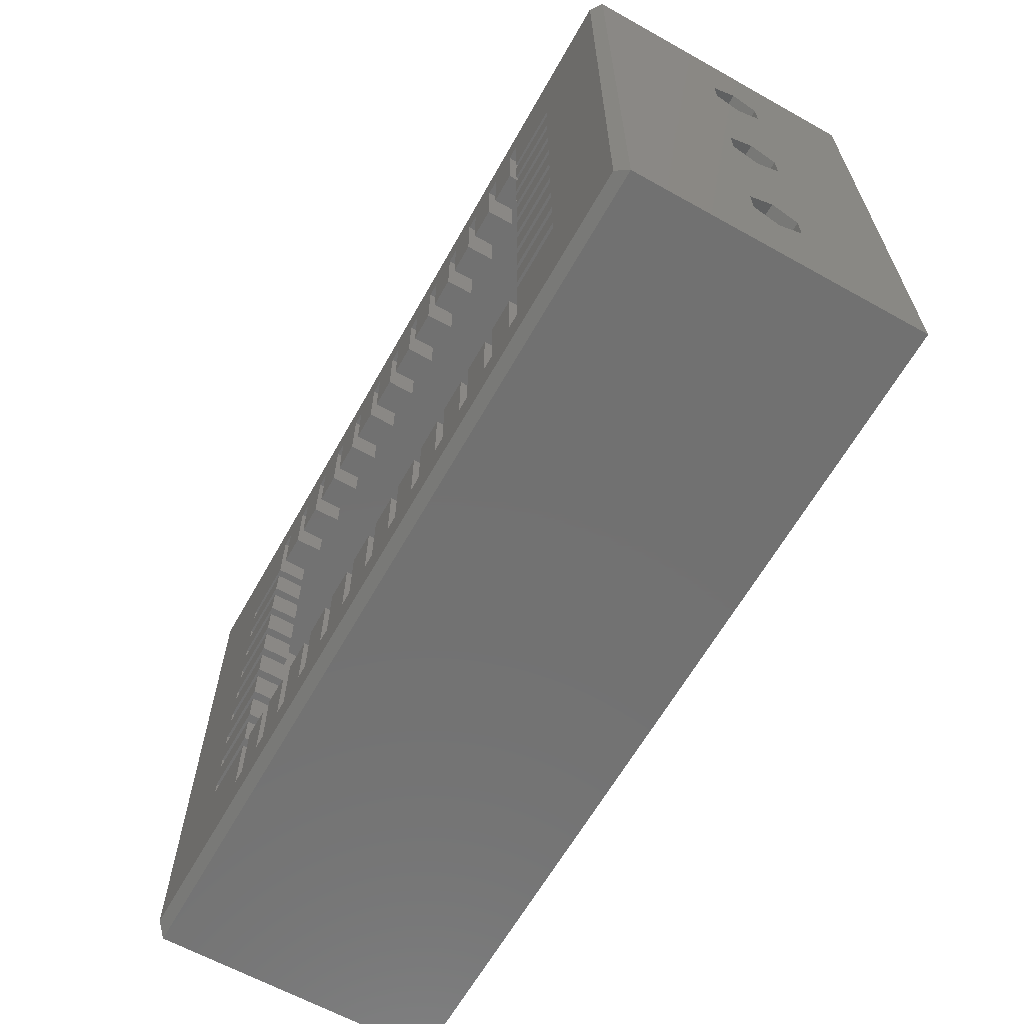
<metadata>
{"format":"stl","ext":"stl","renderer":"f3d","projection":"perspective","resolution":1024,"background":"white","views":[{"elev":-63.4,"azim":-119.4,"up":"+Y"}]}
</metadata>
<code>
# stl→obj: 436 verts, 896 faces
v -31.43 20.75 0.7071
v -31.43 14.72 11.62
v -31.43 20.75 21.25
v -31.43 13.71 9.872
v -31.43 11.69 9.872
v -31.43 2.024 11.62
v -31.43 10.68 11.62
v -31.43 1.012 9.872
v -31.43 -1.012 9.872
v -31.43 -10.68 11.62
v -31.43 -2.024 11.62
v -31.43 -20.75 0.7071
v -31.43 -11.69 9.872
v -31.43 -13.71 9.872
v -31.43 -14.72 11.62
v -31.43 13.71 13.38
v -31.43 11.69 13.38
v -31.43 1.012 13.38
v -31.43 -1.012 13.38
v -31.43 -11.69 13.38
v -31.43 -20.75 21.25
v -31.43 -13.71 13.38
v 31.43 20.75 21.25
v 29.43 18.75 21.25
v 31.43 -20.75 21.25
v -29.43 18.75 21.25
v -29.43 -18.75 21.25
v 29.43 -18.75 21.25
v -29.43 14.72 11.62
v -29.43 18.75 2
v -29.43 13.71 13.38
v -29.43 11.69 13.38
v -29.43 2.024 11.62
v -29.43 10.68 11.62
v -29.43 1.012 13.38
v -29.43 -1.012 13.38
v -29.43 -10.68 11.62
v -29.43 -2.024 11.62
v -29.43 -11.69 13.38
v -29.43 -13.71 13.38
v -29.43 -14.72 11.62
v -29.43 13.71 9.872
v -29.43 11.69 9.872
v -29.43 1.012 9.872
v -29.43 -1.012 9.872
v -29.43 -11.69 9.872
v -29.43 -18.75 2
v -29.43 -13.71 9.872
v 31.43 20.75 0.7071
v -19.5 13 0
v -24 13 0
v -19.5 17.5 0
v -16.33 13 0
v -18.5 13 0
v -16.33 17.5 0
v -13.17 13 0
v -15.33 13 0
v -13.17 17.5 0
v -10 13 0
v -12.17 13 0
v -10 17.5 0
v -6.833 13 0
v -9 13 0
v -6.833 17.5 0
v -3.667 13 0
v -5.833 13 0
v -3.667 17.5 0
v -0.5 13 0
v -2.667 13 0
v -0.5 17.5 0
v 2.667 13 0
v 0.5 13 0
v 2.667 17.5 0
v 5.833 13 0
v 3.667 13 0
v 5.833 17.5 0
v 9 13 0
v 6.833 13 0
v 9 17.5 0
v 12.17 13 0
v 10 13 0
v 12.17 17.5 0
v 15.33 13 0
v 13.17 13 0
v 15.33 17.5 0
v 18.5 13 0
v 16.33 13 0
v 18.5 17.5 0
v 19.5 9.875 0
v 24 12 0
v 24 9.875 0
v 19.5 12 0
v 19.5 6.75 0
v 24 8.875 0
v 24 6.75 0
v 19.5 8.875 0
v 19.5 3.625 0
v 24 5.75 0
v 24 3.625 0
v 19.5 5.75 0
v 19.5 0.5 0
v 24 2.625 0
v 24 0.5 0
v 19.5 2.625 0
v 19.5 -2.625 0
v 24 -0.5 0
v 24 -2.625 0
v 19.5 -0.5 0
v 19.5 -5.75 0
v 24 -3.625 0
v 24 -5.75 0
v 19.5 -3.625 0
v 19.5 -8.875 0
v 24 -6.75 0
v 24 -8.875 0
v 19.5 -6.75 0
v 19.5 -12 0
v 24 -9.875 0
v 24 -12 0
v 19.5 -9.875 0
v 30.72 -20.04 0
v 24 -13 0
v 19.5 -17.5 0
v 18.5 -17.5 0
v 16.33 -17.5 0
v 18.5 -13 0
v 15.33 -17.5 0
v 13.17 -17.5 0
v 15.33 -13 0
v 12.17 -17.5 0
v 10 -17.5 0
v 12.17 -13 0
v 9 -17.5 0
v 6.833 -17.5 0
v 9 -13 0
v 5.833 -17.5 0
v 3.667 -17.5 0
v 5.833 -13 0
v 2.667 -17.5 0
v 0.5 -17.5 0
v 2.667 -13 0
v -0.5 -17.5 0
v -2.667 -17.5 0
v -0.5 -13 0
v -30.72 -20.04 0
v -3.667 -17.5 0
v -5.833 -17.5 0
v -3.667 -13 0
v -6.833 -17.5 0
v -9 -17.5 0
v -6.833 -13 0
v -10 -17.5 0
v -12.17 -17.5 0
v -10 -13 0
v -13.17 -17.5 0
v -15.33 -17.5 0
v -13.17 -13 0
v -16.33 -17.5 0
v -18.5 -17.5 0
v -16.33 -13 0
v -19.5 -17.5 0
v -24 -13 0
v -19.5 -13 0
v -24 -12 0
v -24 -9.875 0
v -24 -8.875 0
v -24 -6.75 0
v -24 -5.75 0
v -24 -3.625 0
v -24 -2.625 0
v -24 -0.5 0
v -24 0.5 0
v -30.72 20.04 0
v -24 2.625 0
v -24 3.625 0
v -24 5.75 0
v -24 6.75 0
v -24 8.875 0
v -24 9.875 0
v -24 12 0
v 30.72 20.04 0
v 24 13 0
v 19.5 17.5 0
v 19.5 13 0
v 16.33 17.5 0
v 13.17 17.5 0
v 10 17.5 0
v 6.833 17.5 0
v 3.667 17.5 0
v 0.5 17.5 0
v -2.667 17.5 0
v -5.833 17.5 0
v -9 17.5 0
v -12.17 17.5 0
v -15.33 17.5 0
v -18.5 17.5 0
v 19.5 -13 0
v 16.33 -13 0
v 13.17 -13 0
v 10 -13 0
v 6.833 -13 0
v 3.667 -13 0
v 0.5 -13 0
v -2.667 -13 0
v -5.833 -13 0
v -9 -13 0
v -12.17 -13 0
v -15.33 -13 0
v -18.5 -13 0
v -19.5 -9.875 0
v -19.5 -12 0
v -19.5 -6.75 0
v -19.5 -8.875 0
v -19.5 -3.625 0
v -19.5 -5.75 0
v -19.5 -0.5 0
v -19.5 -2.625 0
v -19.5 2.625 0
v -19.5 0.5 0
v -19.5 5.75 0
v -19.5 3.625 0
v -19.5 8.875 0
v -19.5 6.75 0
v -19.5 12 0
v -19.5 9.875 0
v 31.43 -20.75 0.7071
v 29.43 18.75 2
v 29.43 14.72 11.62
v 29.43 13.71 9.872
v 29.43 11.69 9.872
v 29.43 2.024 11.62
v 29.43 10.68 11.62
v 29.43 1.012 9.872
v 29.43 -1.012 9.872
v 29.43 -10.68 11.62
v 29.43 -2.024 11.62
v 29.43 -18.75 2
v 29.43 -11.69 9.872
v 29.43 -13.71 9.872
v 29.43 -14.72 11.62
v 29.43 13.71 13.38
v 29.43 11.69 13.38
v 29.43 1.012 13.38
v 29.43 -1.012 13.38
v 29.43 -11.69 13.38
v 29.43 -13.71 13.38
v 31.43 14.72 11.62
v 31.43 13.71 13.38
v 31.43 11.69 13.38
v 31.43 2.024 11.62
v 31.43 10.68 11.62
v 31.43 1.012 13.38
v 31.43 -1.012 13.38
v 31.43 -10.68 11.62
v 31.43 -2.024 11.62
v 31.43 -11.69 13.38
v 31.43 -13.71 13.38
v 31.43 -14.72 11.62
v 31.43 13.71 9.872
v 31.43 11.69 9.872
v 31.43 1.012 9.872
v 31.43 -1.012 9.872
v 31.43 -11.69 9.872
v 31.43 -13.71 9.872
v -19.5 -13 2
v -24 -13 2
v -19.5 -17.5 2
v -16.33 -13 2
v -18.5 -13 2
v -16.33 -17.5 2
v -13.17 -13 2
v -15.33 -13 2
v -13.17 -17.5 2
v -10 -13 2
v -12.17 -13 2
v -10 -17.5 2
v -6.833 -13 2
v -9 -13 2
v -6.833 -17.5 2
v -3.667 -13 2
v -5.833 -13 2
v -3.667 -17.5 2
v -0.5 -13 2
v -2.667 -13 2
v -0.5 -17.5 2
v 2.667 -13 2
v 0.5 -13 2
v 2.667 -17.5 2
v 5.833 -13 2
v 3.667 -13 2
v 5.833 -17.5 2
v 9 -13 2
v 6.833 -13 2
v 9 -17.5 2
v 12.17 -13 2
v 10 -13 2
v 12.17 -17.5 2
v 15.33 -13 2
v 13.17 -13 2
v 15.33 -17.5 2
v 18.5 -13 2
v 16.33 -13 2
v 18.5 -17.5 2
v 19.5 -9.875 2
v 24 -12 2
v 24 -9.875 2
v 19.5 -12 2
v 19.5 -6.75 2
v 24 -8.875 2
v 24 -6.75 2
v 19.5 -8.875 2
v 19.5 -3.625 2
v 24 -5.75 2
v 24 -3.625 2
v 19.5 -5.75 2
v 19.5 -0.5 2
v 24 -2.625 2
v 24 -0.5 2
v 19.5 -2.625 2
v 19.5 2.625 2
v 24 0.5 2
v 24 2.625 2
v 19.5 0.5 2
v 19.5 5.75 2
v 24 3.625 2
v 24 5.75 2
v 19.5 3.625 2
v 19.5 8.875 2
v 24 6.75 2
v 24 8.875 2
v 19.5 6.75 2
v 19.5 12 2
v 24 9.875 2
v 24 12 2
v 19.5 9.875 2
v 24 13 2
v 19.5 17.5 2
v 18.5 17.5 2
v 16.33 17.5 2
v 18.5 13 2
v 15.33 17.5 2
v 13.17 17.5 2
v 15.33 13 2
v 12.17 17.5 2
v 10 17.5 2
v 12.17 13 2
v 9 17.5 2
v 6.833 17.5 2
v 9 13 2
v 5.833 17.5 2
v 3.667 17.5 2
v 5.833 13 2
v 2.667 17.5 2
v 0.5 17.5 2
v 2.667 13 2
v -0.5 17.5 2
v -2.667 17.5 2
v -0.5 13 2
v -3.667 17.5 2
v -5.833 17.5 2
v -3.667 13 2
v -6.833 17.5 2
v -9 17.5 2
v -6.833 13 2
v -10 17.5 2
v -12.17 17.5 2
v -10 13 2
v -13.17 17.5 2
v -15.33 17.5 2
v -13.17 13 2
v -16.33 17.5 2
v -18.5 17.5 2
v -16.33 13 2
v -19.5 17.5 2
v -24 13 2
v -19.5 13 2
v -24 12 2
v -24 9.875 2
v -24 8.875 2
v -24 6.75 2
v -24 5.75 2
v -24 3.625 2
v -24 2.625 2
v -24 0.5 2
v -24 -0.5 2
v -24 -2.625 2
v -24 -3.625 2
v -24 -5.75 2
v -24 -6.75 2
v -24 -8.875 2
v -24 -9.875 2
v -24 -12 2
v 24 -13 2
v 19.5 -17.5 2
v 19.5 -13 2
v 16.33 -17.5 2
v 13.17 -17.5 2
v 10 -17.5 2
v 6.833 -17.5 2
v 3.667 -17.5 2
v 0.5 -17.5 2
v -2.667 -17.5 2
v -5.833 -17.5 2
v -9 -17.5 2
v -12.17 -17.5 2
v -15.33 -17.5 2
v -18.5 -17.5 2
v 19.5 13 2
v 16.33 13 2
v 13.17 13 2
v 10 13 2
v 6.833 13 2
v 3.667 13 2
v 0.5 13 2
v -2.667 13 2
v -5.833 13 2
v -9 13 2
v -12.17 13 2
v -15.33 13 2
v -18.5 13 2
v -19.5 9.875 2
v -19.5 12 2
v -19.5 6.75 2
v -19.5 8.875 2
v -19.5 3.625 2
v -19.5 5.75 2
v -19.5 0.5 2
v -19.5 2.625 2
v -19.5 -2.625 2
v -19.5 -0.5 2
v -19.5 -5.75 2
v -19.5 -3.625 2
v -19.5 -8.875 2
v -19.5 -6.75 2
v -19.5 -12 2
v -19.5 -9.875 2
f 1 2 3
f 1 4 2
f 1 5 4
f 5 6 7
f 8 5 1
f 5 8 6
f 1 9 8
f 9 10 11
f 12 9 1
f 9 13 10
f 9 12 13
f 14 12 15
f 13 12 14
f 16 3 2
f 17 3 16
f 6 17 7
f 18 17 6
f 17 18 3
f 19 3 18
f 10 19 11
f 20 19 10
f 21 19 20
f 21 20 22
f 19 21 3
f 15 21 22
f 21 15 12
f 23 24 25
f 23 26 24
f 26 3 27
f 3 26 23
f 28 25 24
f 27 25 28
f 27 21 25
f 21 27 3
f 26 29 30
f 26 31 29
f 26 32 31
f 32 33 34
f 35 32 26
f 32 35 33
f 26 36 35
f 36 37 38
f 27 36 26
f 36 39 37
f 36 27 39
f 40 27 41
f 39 27 40
f 42 30 29
f 43 30 42
f 33 43 34
f 44 43 33
f 43 44 30
f 45 30 44
f 37 45 38
f 46 45 37
f 47 45 46
f 47 46 48
f 45 47 30
f 41 47 48
f 47 41 27
f 49 3 23
f 3 49 1
f 50 51 52
f 53 54 55
f 56 57 58
f 59 60 61
f 62 63 64
f 65 66 67
f 68 69 70
f 71 72 73
f 74 75 76
f 77 78 79
f 80 81 82
f 83 84 85
f 86 87 88
f 89 90 91
f 90 89 92
f 93 94 95
f 94 93 96
f 97 98 99
f 98 97 100
f 101 102 103
f 102 101 104
f 105 106 107
f 106 105 108
f 109 110 111
f 110 109 112
f 113 114 115
f 114 113 116
f 117 118 119
f 118 117 120
f 119 121 122
f 121 123 122
f 121 124 123
f 124 125 126
f 121 125 124
f 121 127 125
f 127 128 129
f 121 128 127
f 121 130 128
f 130 131 132
f 121 131 130
f 121 133 131
f 133 134 135
f 121 134 133
f 121 136 134
f 136 137 138
f 121 137 136
f 121 139 137
f 139 140 141
f 121 140 139
f 121 142 140
f 142 143 144
f 121 143 142
f 145 143 121
f 146 147 148
f 143 145 146
f 146 145 147
f 149 150 151
f 147 145 149
f 149 145 150
f 152 153 154
f 150 145 152
f 152 145 153
f 155 156 157
f 153 145 155
f 155 145 156
f 158 159 160
f 156 145 158
f 158 145 159
f 161 162 163
f 145 164 162
f 164 145 165
f 165 145 166
f 166 145 167
f 167 145 168
f 168 145 169
f 169 145 170
f 170 145 171
f 171 145 172
f 173 172 145
f 172 173 174
f 174 173 175
f 175 173 176
f 176 173 177
f 177 173 178
f 178 173 179
f 179 173 180
f 161 145 162
f 159 145 161
f 118 121 119
f 115 121 118
f 114 121 115
f 111 121 114
f 110 121 111
f 107 121 110
f 106 121 107
f 121 106 181
f 103 181 106
f 102 181 103
f 99 181 102
f 98 181 99
f 95 181 98
f 94 181 95
f 91 181 94
f 90 181 91
f 182 181 90
f 183 182 184
f 182 183 181
f 88 181 183
f 185 88 87
f 185 181 88
f 85 181 185
f 186 85 84
f 186 181 85
f 82 181 186
f 187 82 81
f 187 181 82
f 79 181 187
f 188 79 78
f 188 181 79
f 76 181 188
f 189 76 75
f 189 181 76
f 73 181 189
f 190 73 72
f 190 181 73
f 70 181 190
f 191 70 69
f 191 181 70
f 173 191 67
f 192 67 66
f 173 67 192
f 173 192 64
f 193 64 63
f 173 64 193
f 173 193 61
f 194 61 60
f 173 61 194
f 173 194 58
f 195 58 57
f 173 58 195
f 173 195 55
f 196 55 54
f 173 55 196
f 173 196 52
f 191 173 181
f 51 173 52
f 180 173 51
f 122 123 197
f 126 125 198
f 129 128 199
f 132 131 200
f 135 134 201
f 138 137 202
f 141 140 203
f 144 143 204
f 148 147 205
f 151 150 206
f 154 153 207
f 157 156 208
f 160 159 209
f 164 210 211
f 210 164 165
f 166 212 213
f 212 166 167
f 168 214 215
f 214 168 169
f 170 216 217
f 216 170 171
f 172 218 219
f 218 172 174
f 175 220 221
f 220 175 176
f 177 222 223
f 222 177 178
f 179 224 225
f 224 179 180
f 12 25 21
f 25 12 226
f 227 228 24
f 227 229 228
f 227 230 229
f 230 231 232
f 233 230 227
f 230 233 231
f 227 234 233
f 234 235 236
f 237 234 227
f 234 238 235
f 234 237 238
f 239 237 240
f 238 237 239
f 241 24 228
f 242 24 241
f 231 242 232
f 243 242 231
f 242 243 24
f 244 24 243
f 235 244 236
f 245 244 235
f 28 244 245
f 28 245 246
f 244 28 24
f 240 28 246
f 28 240 237
f 23 247 49
f 23 248 247
f 23 249 248
f 249 250 251
f 252 249 23
f 249 252 250
f 23 253 252
f 253 254 255
f 25 253 23
f 253 256 254
f 253 25 256
f 257 25 258
f 256 25 257
f 259 49 247
f 260 49 259
f 250 260 251
f 261 260 250
f 260 261 49
f 262 49 261
f 254 262 255
f 263 262 254
f 226 262 263
f 226 263 264
f 226 258 25
f 262 226 49
f 258 226 264
f 265 266 267
f 268 269 270
f 271 272 273
f 274 275 276
f 277 278 279
f 280 281 282
f 283 284 285
f 286 287 288
f 289 290 291
f 292 293 294
f 295 296 297
f 298 299 300
f 301 302 303
f 304 305 306
f 305 304 307
f 308 309 310
f 309 308 311
f 312 313 314
f 313 312 315
f 316 317 318
f 317 316 319
f 320 321 322
f 321 320 323
f 324 325 326
f 325 324 327
f 328 329 330
f 329 328 331
f 332 333 334
f 333 332 335
f 334 227 336
f 227 337 336
f 227 338 337
f 338 339 340
f 227 339 338
f 227 341 339
f 341 342 343
f 227 342 341
f 227 344 342
f 344 345 346
f 227 345 344
f 227 347 345
f 347 348 349
f 227 348 347
f 227 350 348
f 350 351 352
f 227 351 350
f 227 353 351
f 353 354 355
f 227 354 353
f 227 356 354
f 356 357 358
f 227 357 356
f 227 359 357
f 359 360 361
f 30 359 227
f 359 30 360
f 362 363 364
f 360 30 362
f 362 30 363
f 365 366 367
f 363 30 365
f 365 30 366
f 368 369 370
f 366 30 368
f 368 30 369
f 371 372 373
f 369 30 371
f 371 30 372
f 374 375 376
f 30 377 375
f 377 30 378
f 378 30 379
f 379 30 380
f 380 30 381
f 381 30 382
f 382 30 383
f 383 30 384
f 384 30 385
f 47 385 30
f 385 47 386
f 386 47 387
f 387 47 388
f 388 47 389
f 389 47 390
f 390 47 391
f 391 47 392
f 374 30 375
f 372 30 374
f 333 227 334
f 330 227 333
f 329 227 330
f 326 227 329
f 325 227 326
f 322 227 325
f 321 227 322
f 227 321 237
f 318 237 321
f 317 237 318
f 314 237 317
f 313 237 314
f 310 237 313
f 309 237 310
f 306 237 309
f 305 237 306
f 393 237 305
f 394 393 395
f 393 394 237
f 303 237 394
f 396 303 302
f 396 237 303
f 300 237 396
f 397 300 299
f 397 237 300
f 297 237 397
f 398 297 296
f 398 237 297
f 294 237 398
f 399 294 293
f 399 237 294
f 291 237 399
f 400 291 290
f 400 237 291
f 288 237 400
f 401 288 287
f 401 237 288
f 285 237 401
f 402 285 284
f 402 237 285
f 282 237 402
f 403 282 281
f 47 282 403
f 47 403 279
f 404 279 278
f 47 279 404
f 47 404 276
f 405 276 275
f 47 276 405
f 47 405 273
f 406 273 272
f 47 273 406
f 47 406 270
f 407 270 269
f 47 270 407
f 47 407 267
f 282 47 237
f 266 47 267
f 392 47 266
f 336 337 408
f 340 339 409
f 343 342 410
f 346 345 411
f 349 348 412
f 352 351 413
f 355 354 414
f 358 357 415
f 361 360 416
f 364 363 417
f 367 366 418
f 370 369 419
f 373 372 420
f 377 421 422
f 421 377 378
f 379 423 424
f 423 379 380
f 381 425 426
f 425 381 382
f 383 427 428
f 427 383 384
f 385 429 430
f 429 385 386
f 387 431 432
f 431 387 388
f 389 433 434
f 433 389 390
f 391 435 436
f 435 391 392
f 237 27 28
f 27 237 47
f 30 24 26
f 24 30 227
f 13 37 10
f 37 13 46
f 41 22 40
f 22 41 15
f 10 39 20
f 39 10 37
f 22 39 40
f 39 22 20
f 13 48 46
f 48 13 14
f 48 15 41
f 15 48 14
f 4 29 2
f 29 4 42
f 34 17 32
f 17 34 7
f 2 31 16
f 31 2 29
f 17 31 32
f 31 17 16
f 4 43 42
f 43 4 5
f 43 7 34
f 7 43 5
f 8 33 6
f 33 8 44
f 38 19 36
f 19 38 11
f 6 35 18
f 35 6 33
f 19 35 36
f 35 19 18
f 8 45 44
f 45 8 9
f 45 11 38
f 11 45 9
f 238 254 235
f 254 238 263
f 258 246 257
f 246 258 240
f 235 256 245
f 256 235 254
f 246 256 257
f 256 246 245
f 238 264 263
f 264 238 239
f 264 240 258
f 240 264 239
f 229 247 228
f 247 229 259
f 251 242 249
f 242 251 232
f 228 248 241
f 248 228 247
f 242 248 249
f 248 242 241
f 229 260 259
f 260 229 230
f 260 232 251
f 232 260 230
f 233 250 231
f 250 233 261
f 255 244 253
f 244 255 236
f 231 252 243
f 252 231 250
f 244 252 253
f 252 244 243
f 233 262 261
f 262 233 234
f 262 236 255
f 236 262 234
f 12 173 145
f 173 12 1
f 121 49 226
f 49 121 181
f 226 145 121
f 145 226 12
f 173 49 181
f 49 173 1
f 266 164 392
f 164 266 162
f 122 305 119
f 305 122 393
f 163 266 265
f 266 163 162
f 122 395 393
f 395 122 197
f 160 269 268
f 269 160 209
f 157 272 271
f 272 157 208
f 154 275 274
f 275 154 207
f 151 278 277
f 278 151 206
f 148 281 280
f 281 148 205
f 144 284 283
f 284 144 204
f 141 287 286
f 287 141 203
f 138 290 289
f 290 138 202
f 135 293 292
f 293 135 201
f 132 296 295
f 296 132 200
f 129 299 298
f 299 129 199
f 126 302 301
f 302 126 198
f 164 435 392
f 435 164 211
f 117 305 307
f 305 117 119
f 391 166 390
f 166 391 165
f 118 309 115
f 309 118 306
f 166 433 390
f 433 166 213
f 113 309 311
f 309 113 115
f 210 391 436
f 391 210 165
f 118 304 306
f 304 118 120
f 389 168 388
f 168 389 167
f 114 313 111
f 313 114 310
f 212 389 434
f 389 212 167
f 114 308 310
f 308 114 116
f 168 431 388
f 431 168 215
f 109 313 315
f 313 109 111
f 387 170 386
f 170 387 169
f 110 317 107
f 317 110 314
f 214 387 432
f 387 214 169
f 110 312 314
f 312 110 112
f 170 429 386
f 429 170 217
f 105 317 319
f 317 105 107
f 385 172 384
f 172 385 171
f 106 321 103
f 321 106 318
f 172 427 384
f 427 172 219
f 101 321 323
f 321 101 103
f 216 385 430
f 385 216 171
f 106 316 318
f 316 106 108
f 383 175 382
f 175 383 174
f 102 325 99
f 325 102 322
f 218 383 428
f 383 218 174
f 102 320 322
f 320 102 104
f 175 425 382
f 425 175 221
f 97 325 327
f 325 97 99
f 381 177 380
f 177 381 176
f 98 329 95
f 329 98 326
f 177 423 380
f 423 177 223
f 93 329 331
f 329 93 95
f 220 381 426
f 381 220 176
f 98 324 326
f 324 98 100
f 379 179 378
f 179 379 178
f 94 333 91
f 333 94 330
f 179 421 378
f 421 179 225
f 89 333 335
f 333 89 91
f 222 379 424
f 379 222 178
f 94 328 330
f 328 94 96
f 377 51 375
f 51 377 180
f 90 336 182
f 336 90 334
f 224 377 422
f 377 224 180
f 90 332 334
f 332 90 92
f 51 376 375
f 376 51 50
f 184 336 408
f 336 184 182
f 54 373 420
f 373 54 53
f 57 370 419
f 370 57 56
f 60 367 418
f 367 60 59
f 63 364 417
f 364 63 62
f 66 361 416
f 361 66 65
f 69 358 415
f 358 69 68
f 72 355 414
f 355 72 71
f 75 352 413
f 352 75 74
f 78 349 412
f 349 78 77
f 81 346 411
f 346 81 80
f 84 343 410
f 343 84 83
f 87 340 409
f 340 87 86
f 435 210 436
f 210 435 211
f 433 212 434
f 212 433 213
f 431 214 432
f 214 431 215
f 429 216 430
f 216 429 217
f 427 218 428
f 218 427 219
f 425 220 426
f 220 425 221
f 423 222 424
f 222 423 223
f 421 224 422
f 224 421 225
f 376 52 374
f 52 376 50
f 267 163 265
f 163 267 161
f 54 372 196
f 372 54 420
f 159 269 209
f 269 159 407
f 52 372 374
f 372 52 196
f 159 267 407
f 267 159 161
f 373 55 371
f 55 373 53
f 270 160 268
f 160 270 158
f 57 369 195
f 369 57 419
f 156 272 208
f 272 156 406
f 55 369 371
f 369 55 195
f 156 270 406
f 270 156 158
f 370 58 368
f 58 370 56
f 273 157 271
f 157 273 155
f 60 366 194
f 366 60 418
f 153 275 207
f 275 153 405
f 153 273 405
f 273 153 155
f 58 366 368
f 366 58 194
f 367 61 365
f 61 367 59
f 276 154 274
f 154 276 152
f 63 363 193
f 363 63 417
f 150 278 206
f 278 150 404
f 150 276 404
f 276 150 152
f 61 363 365
f 363 61 193
f 364 64 362
f 64 364 62
f 279 151 277
f 151 279 149
f 66 360 192
f 360 66 416
f 147 281 205
f 281 147 403
f 64 360 362
f 360 64 192
f 147 279 403
f 279 147 149
f 361 67 359
f 67 361 65
f 282 148 280
f 148 282 146
f 69 357 191
f 357 69 415
f 143 284 204
f 284 143 402
f 67 357 359
f 357 67 191
f 143 282 402
f 282 143 146
f 358 70 356
f 70 358 68
f 285 144 283
f 144 285 142
f 72 354 190
f 354 72 414
f 140 287 203
f 287 140 401
f 70 354 356
f 354 70 190
f 140 285 401
f 285 140 142
f 355 73 353
f 73 355 71
f 288 141 286
f 141 288 139
f 75 351 189
f 351 75 413
f 137 290 202
f 290 137 400
f 73 351 353
f 351 73 189
f 137 288 400
f 288 137 139
f 352 76 350
f 76 352 74
f 291 138 289
f 138 291 136
f 78 348 188
f 348 78 412
f 134 293 201
f 293 134 399
f 76 348 350
f 348 76 188
f 134 291 399
f 291 134 136
f 349 79 347
f 79 349 77
f 294 135 292
f 135 294 133
f 81 345 187
f 345 81 411
f 131 296 200
f 296 131 398
f 131 294 398
f 294 131 133
f 79 345 347
f 345 79 187
f 346 82 344
f 82 346 80
f 297 132 295
f 132 297 130
f 84 342 186
f 342 84 410
f 128 299 199
f 299 128 397
f 82 342 344
f 342 82 186
f 128 297 397
f 297 128 130
f 343 85 341
f 85 343 83
f 300 129 298
f 129 300 127
f 87 339 185
f 339 87 409
f 125 302 198
f 302 125 396
f 85 339 341
f 339 85 185
f 125 300 396
f 300 125 127
f 340 88 338
f 88 340 86
f 303 126 301
f 126 303 124
f 184 337 183
f 337 184 408
f 123 395 197
f 395 123 394
f 117 304 120
f 304 117 307
f 113 308 116
f 308 113 311
f 109 312 112
f 312 109 315
f 105 316 108
f 316 105 319
f 101 320 104
f 320 101 323
f 97 324 100
f 324 97 327
f 93 328 96
f 328 93 331
f 89 332 92
f 332 89 335
f 88 337 338
f 337 88 183
f 123 303 394
f 303 123 124

</code>
